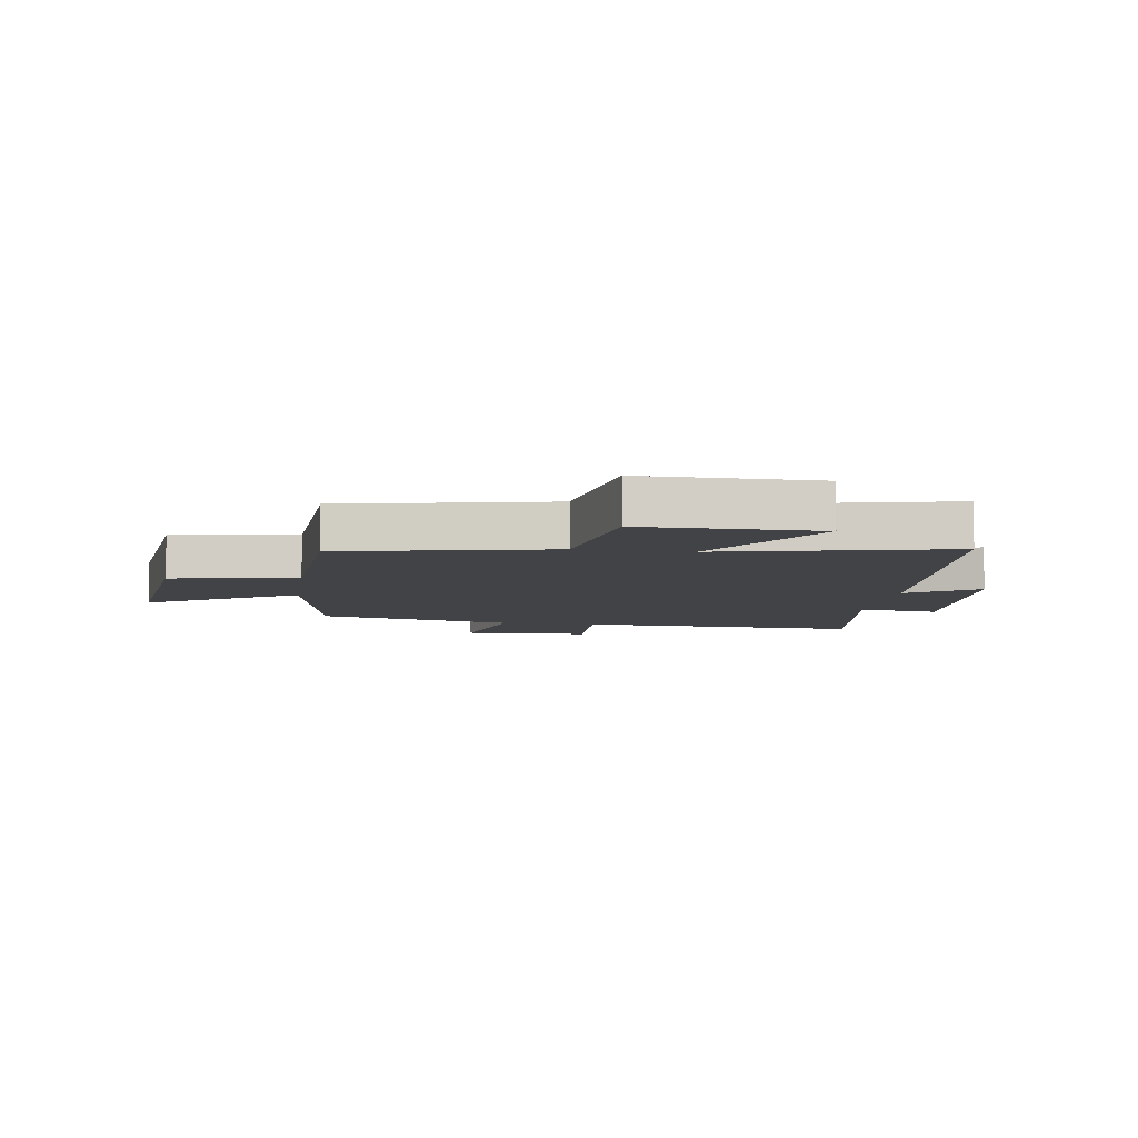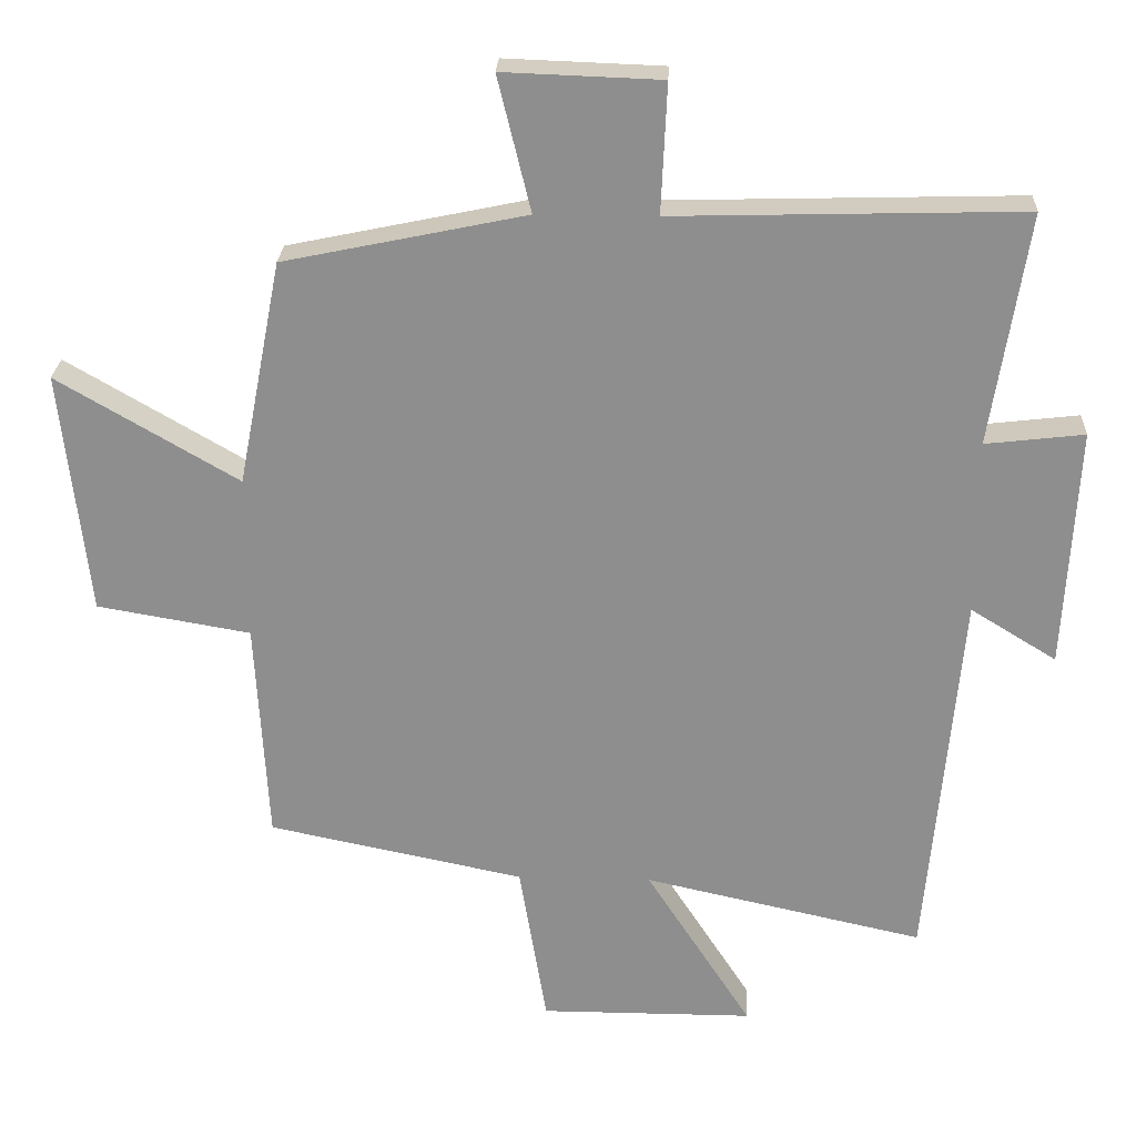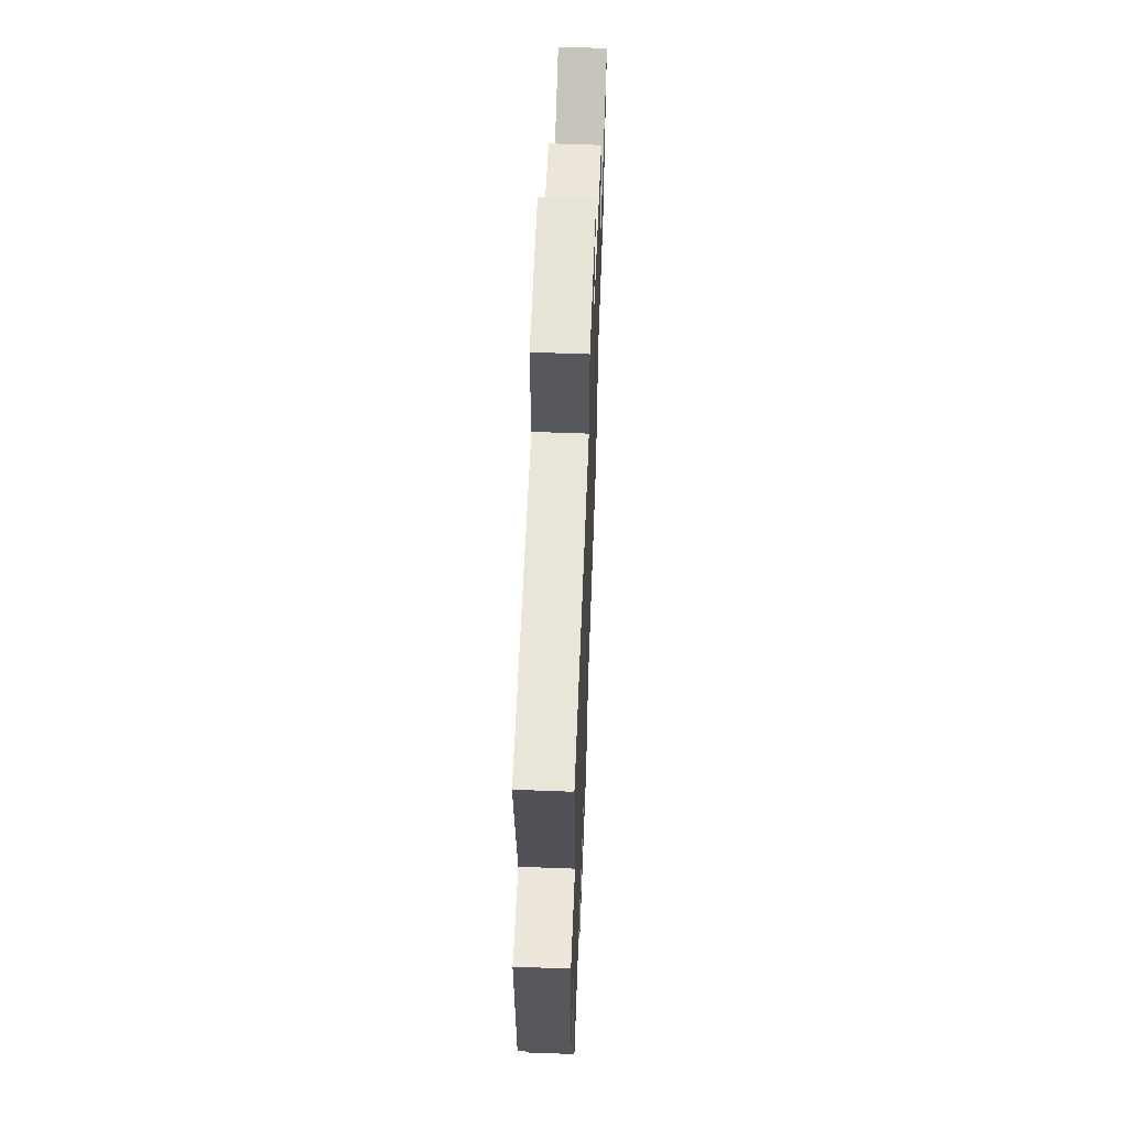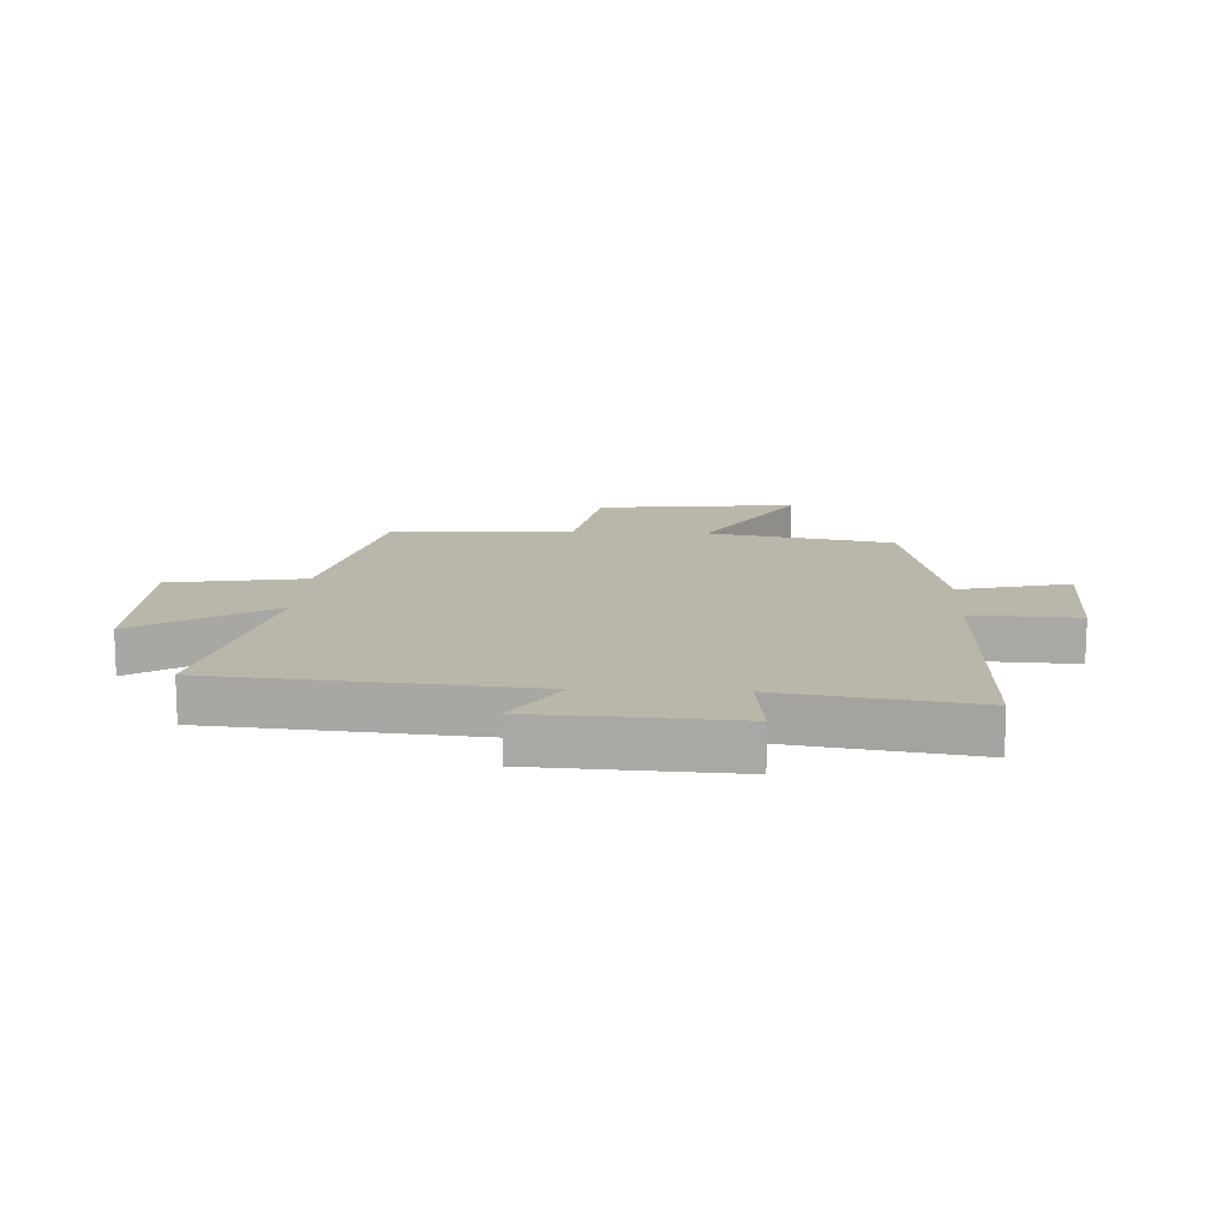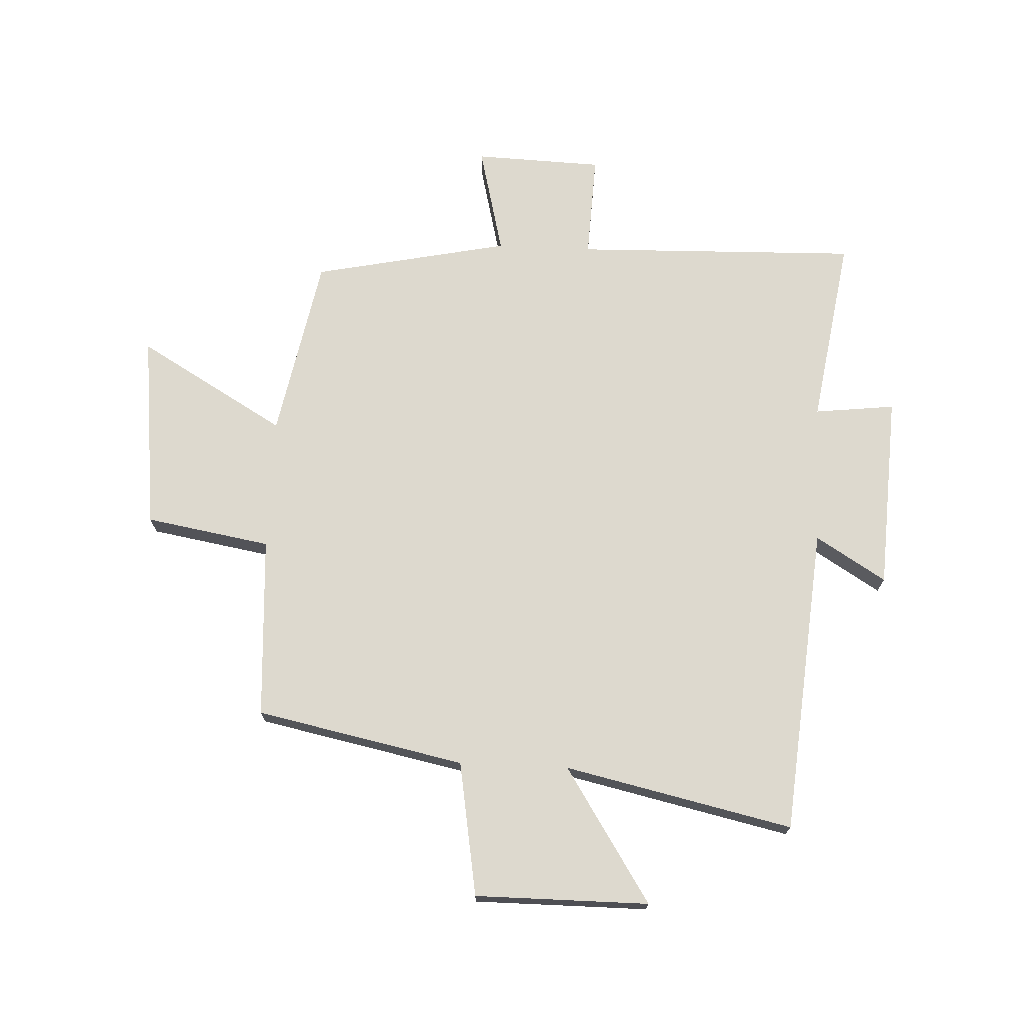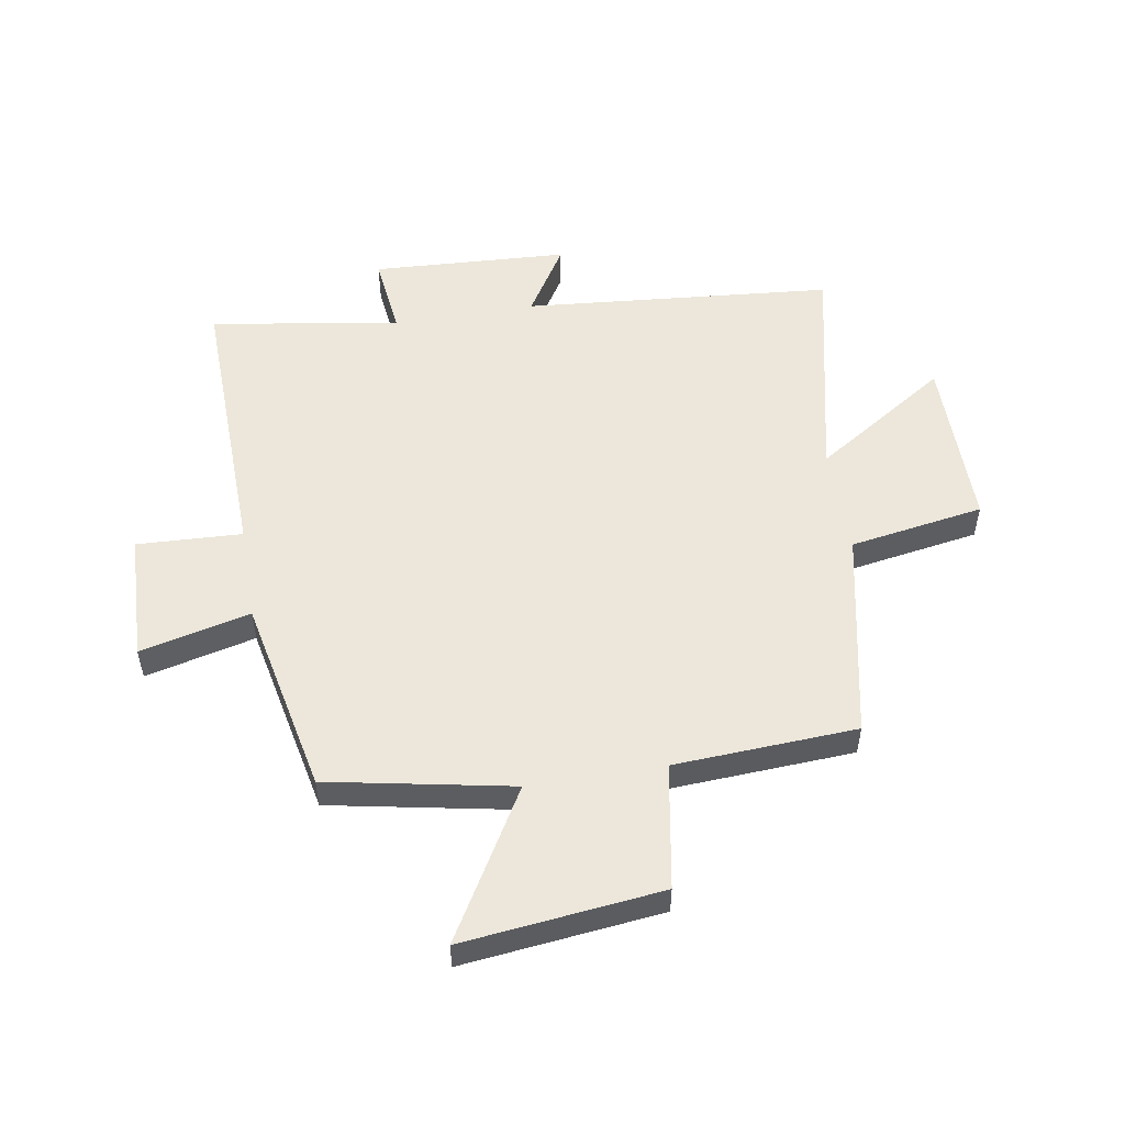
<metadata>
{"format":"obj","ext":"obj","renderer":"f3d","projection":"perspective","resolution":1024,"background":"white","views":[{"elev":-7.5,"azim":171.7,"up":"+Y"},{"elev":24.7,"azim":-177.5,"up":"+Z"},{"elev":59.6,"azim":-87.8,"up":"+Z"},{"elev":13.8,"azim":-87.2,"up":"+Y"},{"elev":71.7,"azim":-177.4,"up":"+Y"},{"elev":52.9,"azim":80.5,"up":"+Y"}]}
</metadata>
<code>
v 0.483 0.07 -0.426
v 0.126 0.07 -0.5
v 0.088 0.07 -0.73
v -0.21 0.07 -0.73
v -0.062 0.07 -0.5
v -0.453 0.07 -0.587
v -0.5 0.07 -0.057
v -0.62 0.07 -0.131
v -0.638 0.07 0.205
v -0.5 0.07 0.189
v -0.551 0.07 0.513
v -0.064 0.07 0.5
v -0.072 0.07 0.68
v 0.148 0.07 0.688
v 0.102 0.07 0.5
v 0.439 0.07 0.43
v 0.5 0.07 0.116
v 0.752 0.07 0.263
v 0.714 0.07 -0.077
v 0.5 0.07 -0.114
v 0.483 0 -0.426
v 0.126 0 -0.5
v 0.088 0 -0.73
v -0.21 0 -0.73
v -0.062 0 -0.5
v -0.453 0 -0.587
v -0.5 0 -0.057
v -0.62 0 -0.131
v -0.638 0 0.205
v -0.5 0 0.189
v -0.551 0 0.513
v -0.064 0 0.5
v -0.072 0 0.68
v 0.148 0 0.688
v 0.102 0 0.5
v 0.439 0 0.43
v 0.5 0 0.116
v 0.752 0 0.263
v 0.714 0 -0.077
v 0.5 0 -0.114
f 17 18 19 20
f 15 16 17 20
f 15 20 1 2
f 12 13 14 15
f 12 15 2 3
f 10 11 12 3
f 7 8 9 10
f 5 6 7 10
f 5 10 3
f 3 4 5
f 40 39 38 37
f 40 37 36 35
f 22 21 40 35
f 35 34 33 32
f 23 22 35 32
f 23 32 31 30
f 30 29 28 27
f 30 27 26 25
f 23 30 25
f 25 24 23
f 1 21 22 2
f 2 22 23 3
f 3 23 24 4
f 4 24 25 5
f 5 25 26 6
f 6 26 27 7
f 7 27 28 8
f 8 28 29 9
f 9 29 30 10
f 10 30 31 11
f 11 31 32 12
f 12 32 33 13
f 13 33 34 14
f 14 34 35 15
f 15 35 36 16
f 16 36 37 17
f 17 37 38 18
f 18 38 39 19
f 19 39 40 20
f 20 40 21 1

</code>
